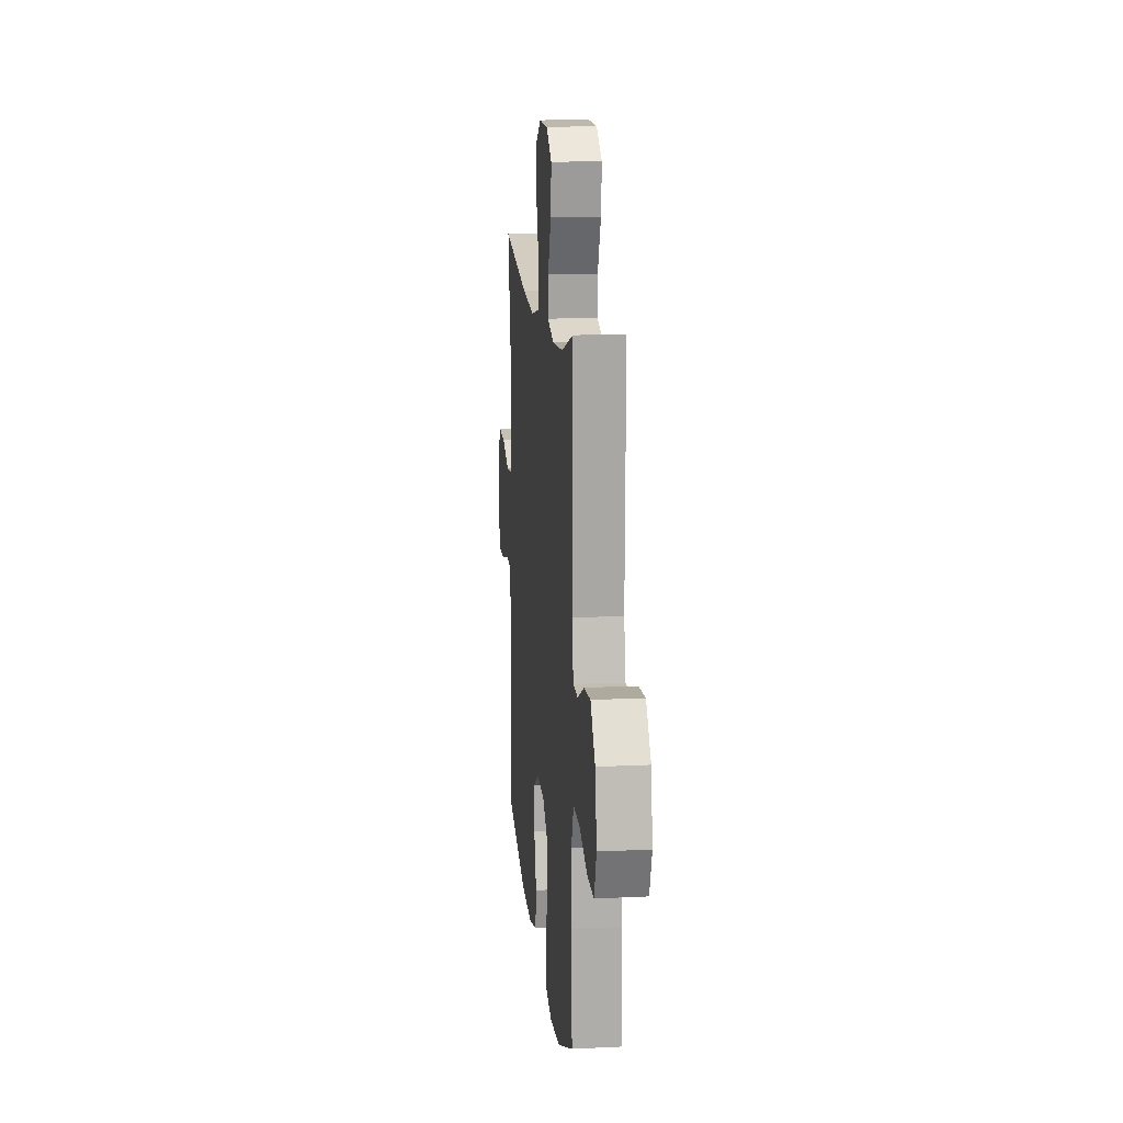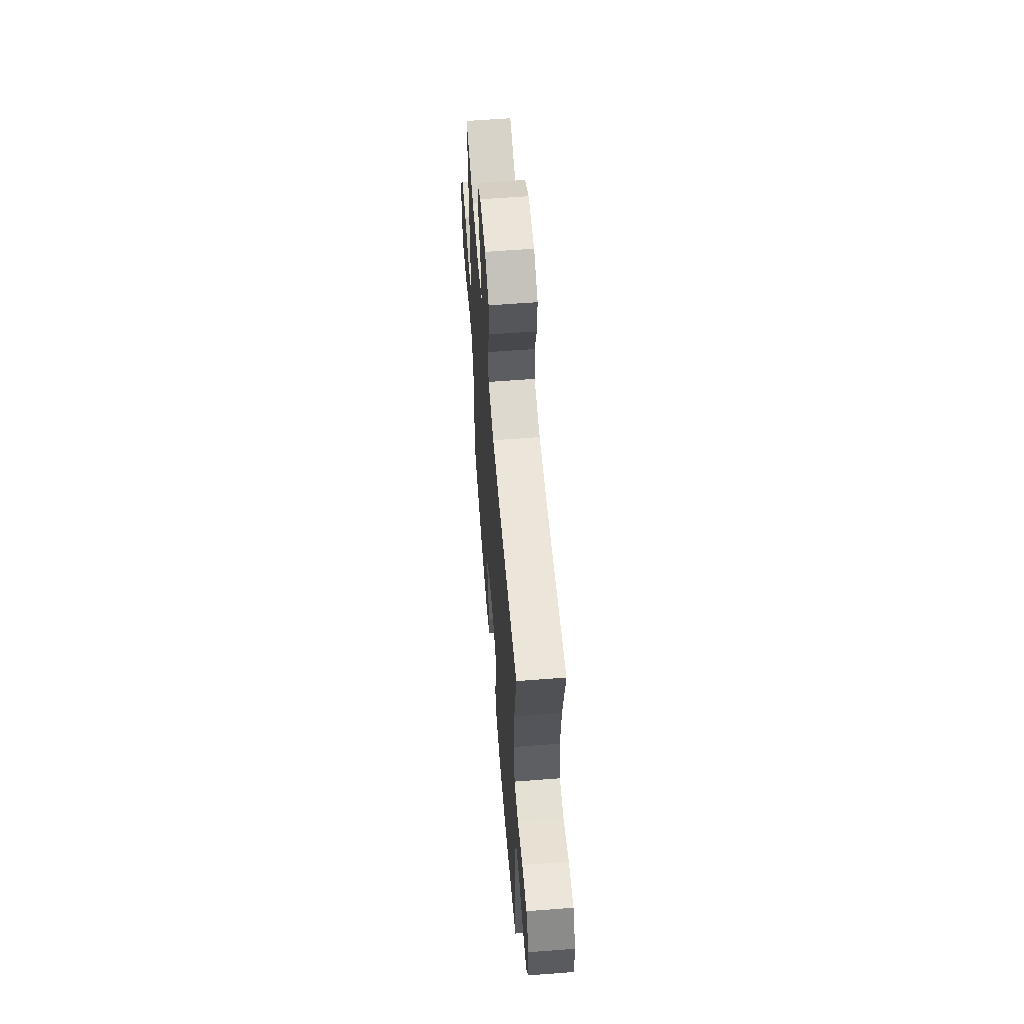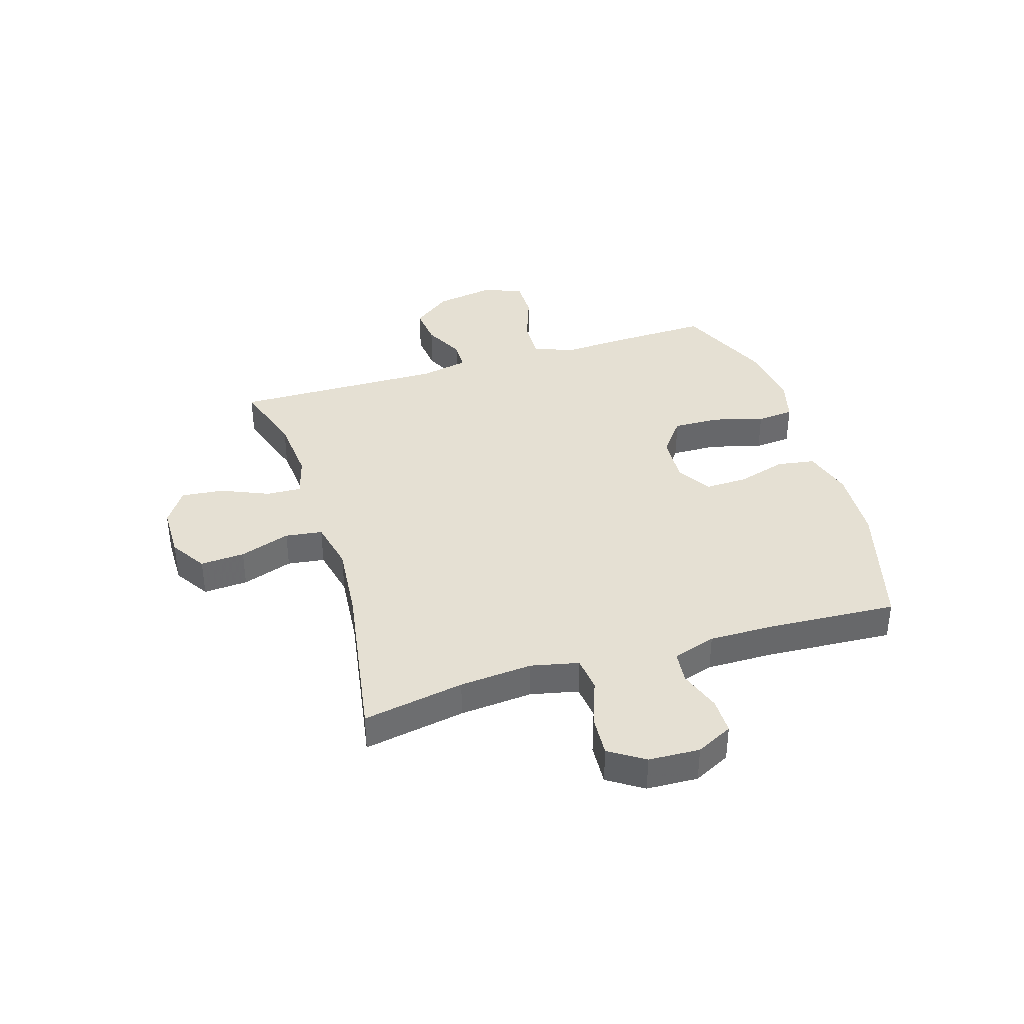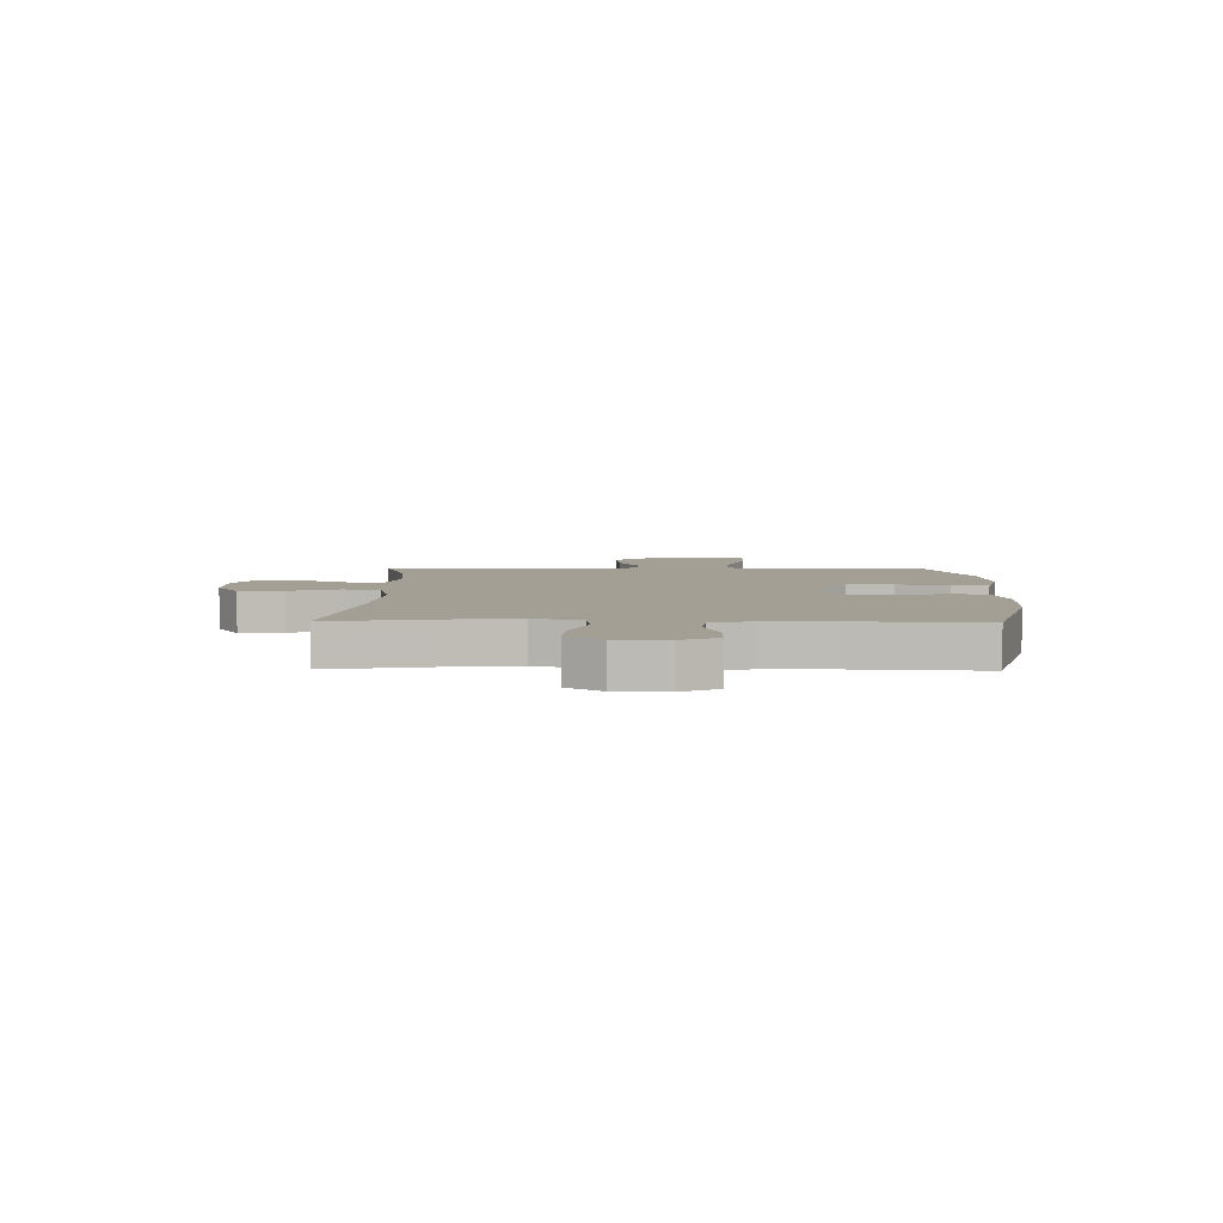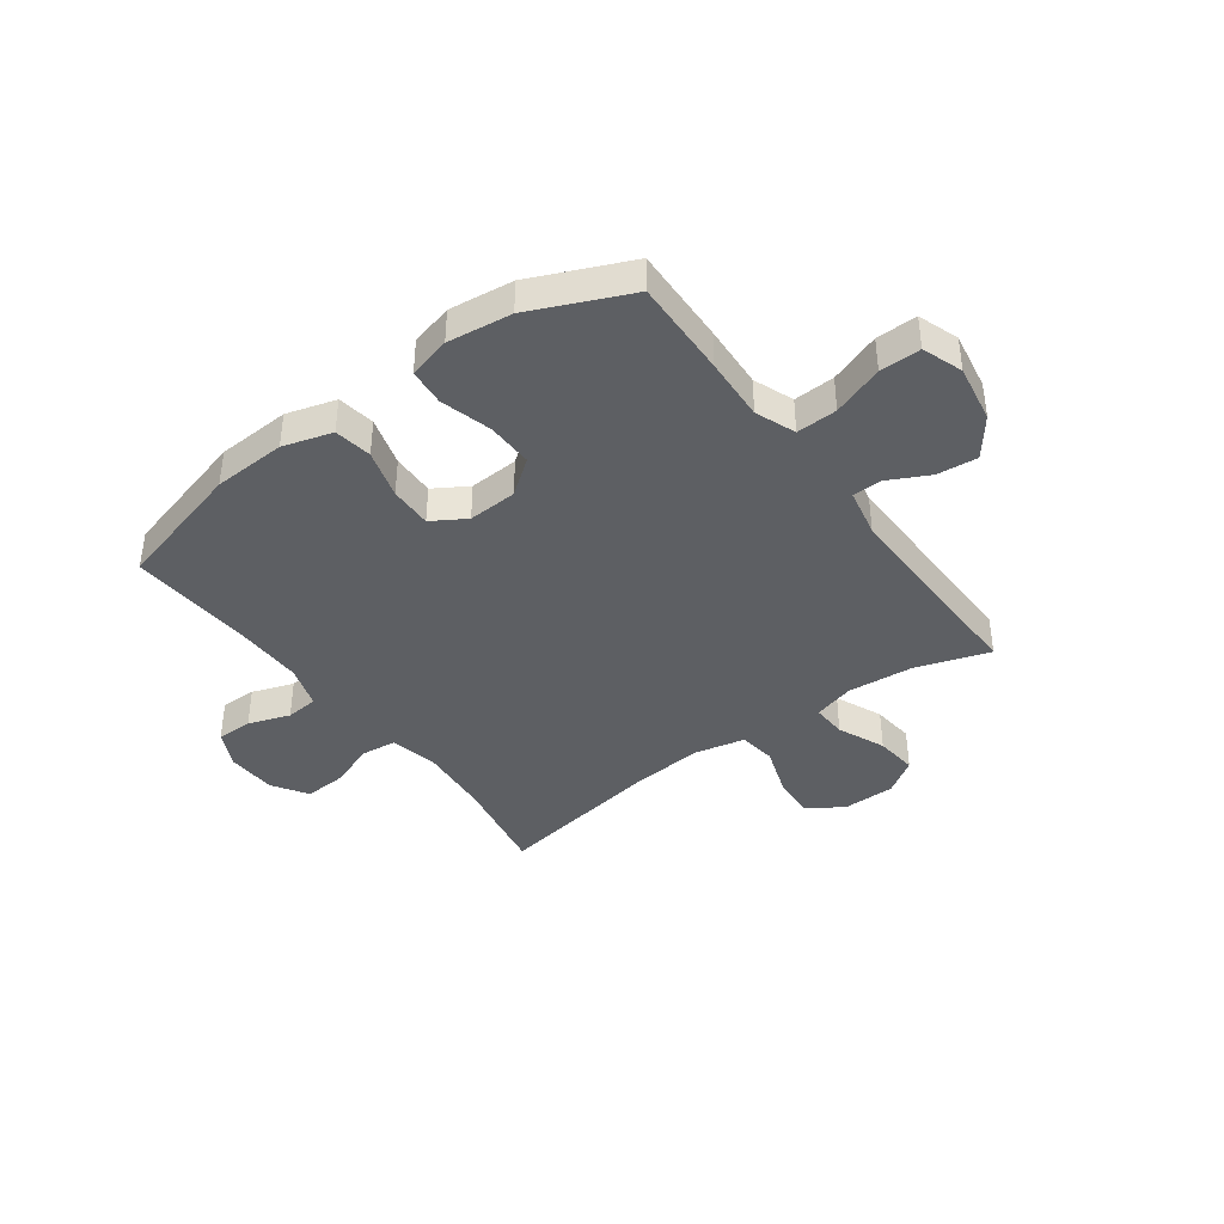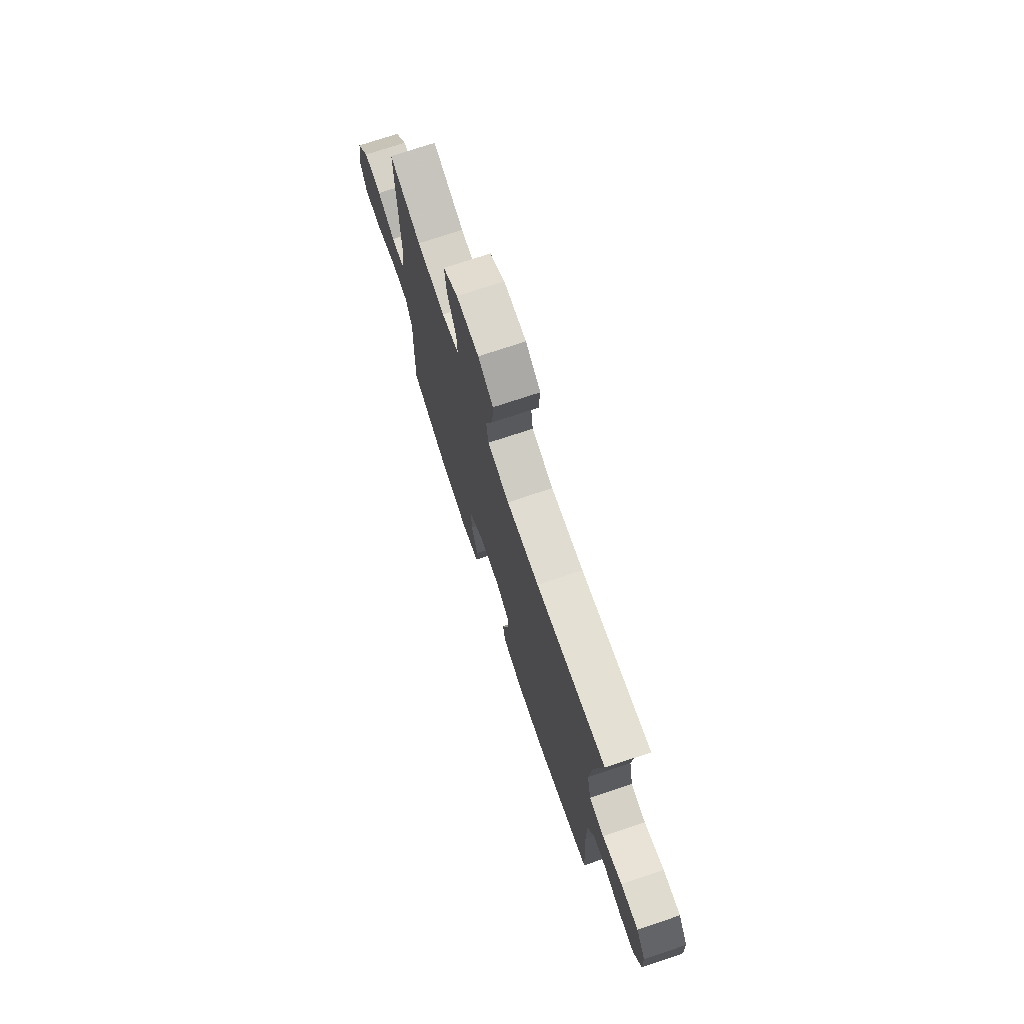
<metadata>
{"format":"obj","ext":"obj","renderer":"f3d","projection":"perspective","resolution":1024,"background":"white","views":[{"elev":14.7,"azim":-95.9,"up":"+Z"},{"elev":59.7,"azim":85.5,"up":"+Z"},{"elev":38.1,"azim":72.8,"up":"+Y"},{"elev":5.5,"azim":91.0,"up":"+Y"},{"elev":-40.1,"azim":-143.8,"up":"+Y"},{"elev":73.6,"azim":71.5,"up":"+Z"}]}
</metadata>
<code>
v 0.5 0.07 0.5
v 0.467 0.07 0.317
v 0.456 0.07 0.186
v 0.475 0.07 0.1
v 0.538 0.07 0.093
v 0.622 0.07 0.124
v 0.697 0.07 0.129
v 0.738 0.07 0.066
v 0.742 0.07 -0.026
v 0.709 0.07 -0.092
v 0.644 0.07 -0.092
v 0.569 0.07 -0.066
v 0.51 0.07 -0.072
v 0.485 0.07 -0.15
v 0.486 0.07 -0.268
v 0.5 0.07 -0.5
v 0.264 0.07 -0.565
v 0.132 0.07 -0.572
v 0.043 0.07 -0.546
v 0.032 0.07 -0.478
v 0.058 0.07 -0.389
v 0.06 0.07 -0.312
v -0.001 0.07 -0.275
v -0.09 0.07 -0.28
v -0.153 0.07 -0.328
v -0.151 0.07 -0.412
v -0.125 0.07 -0.504
v -0.131 0.07 -0.571
v -0.207 0.07 -0.591
v -0.323 0.07 -0.577
v -0.5 0.07 -0.5
v -0.495 0.07 -0.323
v -0.489 0.07 -0.208
v -0.517 0.07 -0.136
v -0.591 0.07 -0.139
v -0.683 0.07 -0.172
v -0.757 0.07 -0.173
v -0.783 0.07 -0.1
v -0.765 0.07 0.005
v -0.712 0.07 0.075
v -0.639 0.07 0.068
v -0.565 0.07 0.031
v -0.512 0.07 0.033
v -0.494 0.07 0.12
v -0.5 0.07 0.5
v -0.367 0.07 0.457
v -0.248 0.07 0.447
v -0.174 0.07 0.468
v -0.177 0.07 0.531
v -0.214 0.07 0.616
v -0.222 0.07 0.693
v -0.159 0.07 0.735
v -0.064 0.07 0.736
v 0 0.07 0.695
v -0.005 0.07 0.615
v -0.036 0.07 0.524
v -0.027 0.07 0.457
v 0.065 0.07 0.437
v 0.203 0.07 0.45
v 0.5 0 0.5
v 0.467 0 0.317
v 0.456 0 0.186
v 0.475 0 0.1
v 0.538 0 0.093
v 0.622 0 0.124
v 0.697 0 0.129
v 0.738 0 0.066
v 0.742 0 -0.026
v 0.709 0 -0.092
v 0.644 0 -0.092
v 0.569 0 -0.066
v 0.51 0 -0.072
v 0.485 0 -0.15
v 0.486 0 -0.268
v 0.5 0 -0.5
v 0.264 0 -0.565
v 0.132 0 -0.572
v 0.043 0 -0.546
v 0.032 0 -0.478
v 0.058 0 -0.389
v 0.06 0 -0.312
v -0.001 0 -0.275
v -0.09 0 -0.28
v -0.153 0 -0.328
v -0.151 0 -0.412
v -0.125 0 -0.504
v -0.131 0 -0.571
v -0.207 0 -0.591
v -0.323 0 -0.577
v -0.5 0 -0.5
v -0.495 0 -0.323
v -0.489 0 -0.208
v -0.517 0 -0.136
v -0.591 0 -0.139
v -0.683 0 -0.172
v -0.757 0 -0.173
v -0.783 0 -0.1
v -0.765 0 0.005
v -0.712 0 0.075
v -0.639 0 0.068
v -0.565 0 0.031
v -0.512 0 0.033
v -0.494 0 0.12
v -0.5 0 0.5
v -0.367 0 0.457
v -0.248 0 0.447
v -0.174 0 0.468
v -0.177 0 0.531
v -0.214 0 0.616
v -0.222 0 0.693
v -0.159 0 0.735
v -0.064 0 0.736
v 0 0 0.695
v -0.005 0 0.615
v -0.036 0 0.524
v -0.027 0 0.457
v 0.065 0 0.437
v 0.203 0 0.45
f 54 55 56
f 53 54 56
f 52 53 56
f 51 52 56
f 50 51 56
f 49 50 56
f 48 49 56 57
f 47 48 57 58
f 44 45 46
f 43 44 46 47
f 40 41 42
f 39 40 42
f 38 39 42
f 37 38 42
f 36 37 42
f 35 36 42
f 34 35 42 43
f 43 47 58
f 34 43 58
f 33 34 58
f 31 32 33
f 30 31 33
f 29 30 33
f 28 29 33
f 27 28 33
f 26 27 33
f 19 20 21
f 18 19 21
f 17 18 21
f 16 17 21
f 15 16 21
f 14 15 21 22
f 13 14 22 23
f 10 11 12
f 9 10 12
f 8 9 12
f 7 8 12
f 6 7 12
f 5 6 12
f 4 5 12 13
f 13 23 24
f 4 13 24
f 3 4 24
f 59 1 2
f 3 24 25
f 2 3 25
f 59 2 25
f 58 59 25
f 33 58 25
f 25 26 33
f 115 114 113
f 115 113 112
f 115 112 111
f 115 111 110
f 115 110 109
f 115 109 108
f 116 115 108 107
f 117 116 107 106
f 105 104 103
f 106 105 103 102
f 101 100 99
f 101 99 98
f 101 98 97
f 101 97 96
f 101 96 95
f 101 95 94
f 102 101 94 93
f 117 106 102
f 117 102 93
f 117 93 92
f 92 91 90
f 92 90 89
f 92 89 88
f 92 88 87
f 92 87 86
f 92 86 85
f 80 79 78
f 80 78 77
f 80 77 76
f 80 76 75
f 80 75 74
f 81 80 74 73
f 82 81 73 72
f 71 70 69
f 71 69 68
f 71 68 67
f 71 67 66
f 71 66 65
f 71 65 64
f 72 71 64 63
f 83 82 72
f 83 72 63
f 83 63 62
f 61 60 118
f 84 83 62
f 84 62 61
f 84 61 118
f 84 118 117
f 84 117 92
f 92 85 84
f 1 60 61 2
f 2 61 62 3
f 3 62 63 4
f 4 63 64 5
f 5 64 65 6
f 6 65 66 7
f 7 66 67 8
f 8 67 68 9
f 9 68 69 10
f 10 69 70 11
f 11 70 71 12
f 12 71 72 13
f 13 72 73 14
f 14 73 74 15
f 15 74 75 16
f 16 75 76 17
f 17 76 77 18
f 18 77 78 19
f 19 78 79 20
f 20 79 80 21
f 21 80 81 22
f 22 81 82 23
f 23 82 83 24
f 24 83 84 25
f 25 84 85 26
f 26 85 86 27
f 27 86 87 28
f 28 87 88 29
f 29 88 89 30
f 30 89 90 31
f 31 90 91 32
f 32 91 92 33
f 33 92 93 34
f 34 93 94 35
f 35 94 95 36
f 36 95 96 37
f 37 96 97 38
f 38 97 98 39
f 39 98 99 40
f 40 99 100 41
f 41 100 101 42
f 42 101 102 43
f 43 102 103 44
f 44 103 104 45
f 45 104 105 46
f 46 105 106 47
f 47 106 107 48
f 48 107 108 49
f 49 108 109 50
f 50 109 110 51
f 51 110 111 52
f 52 111 112 53
f 53 112 113 54
f 54 113 114 55
f 55 114 115 56
f 56 115 116 57
f 57 116 117 58
f 58 117 118 59
f 59 118 60 1

</code>
